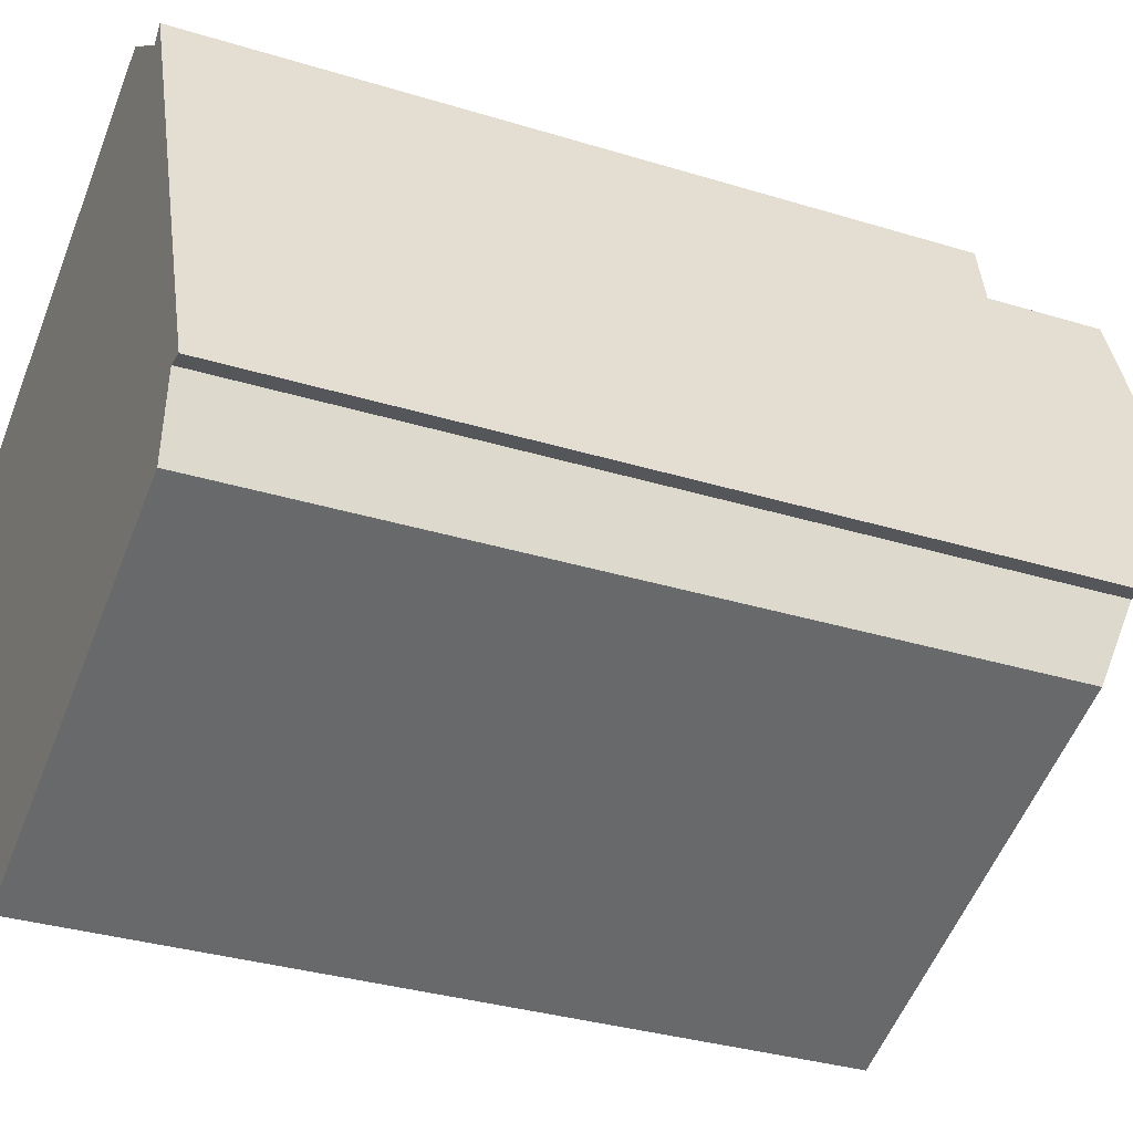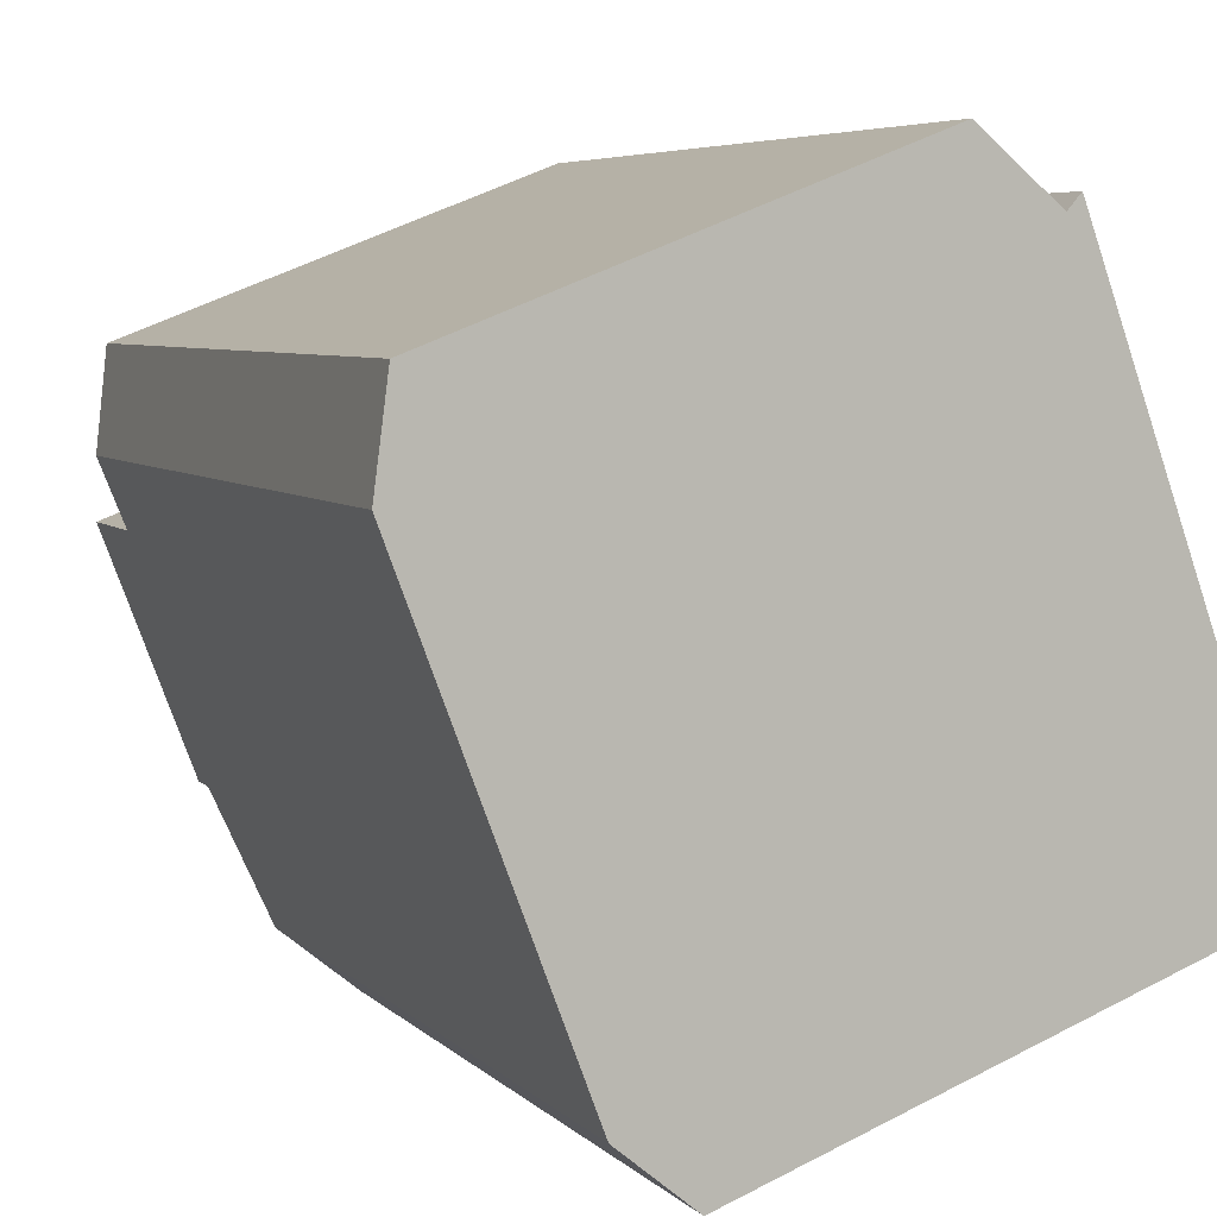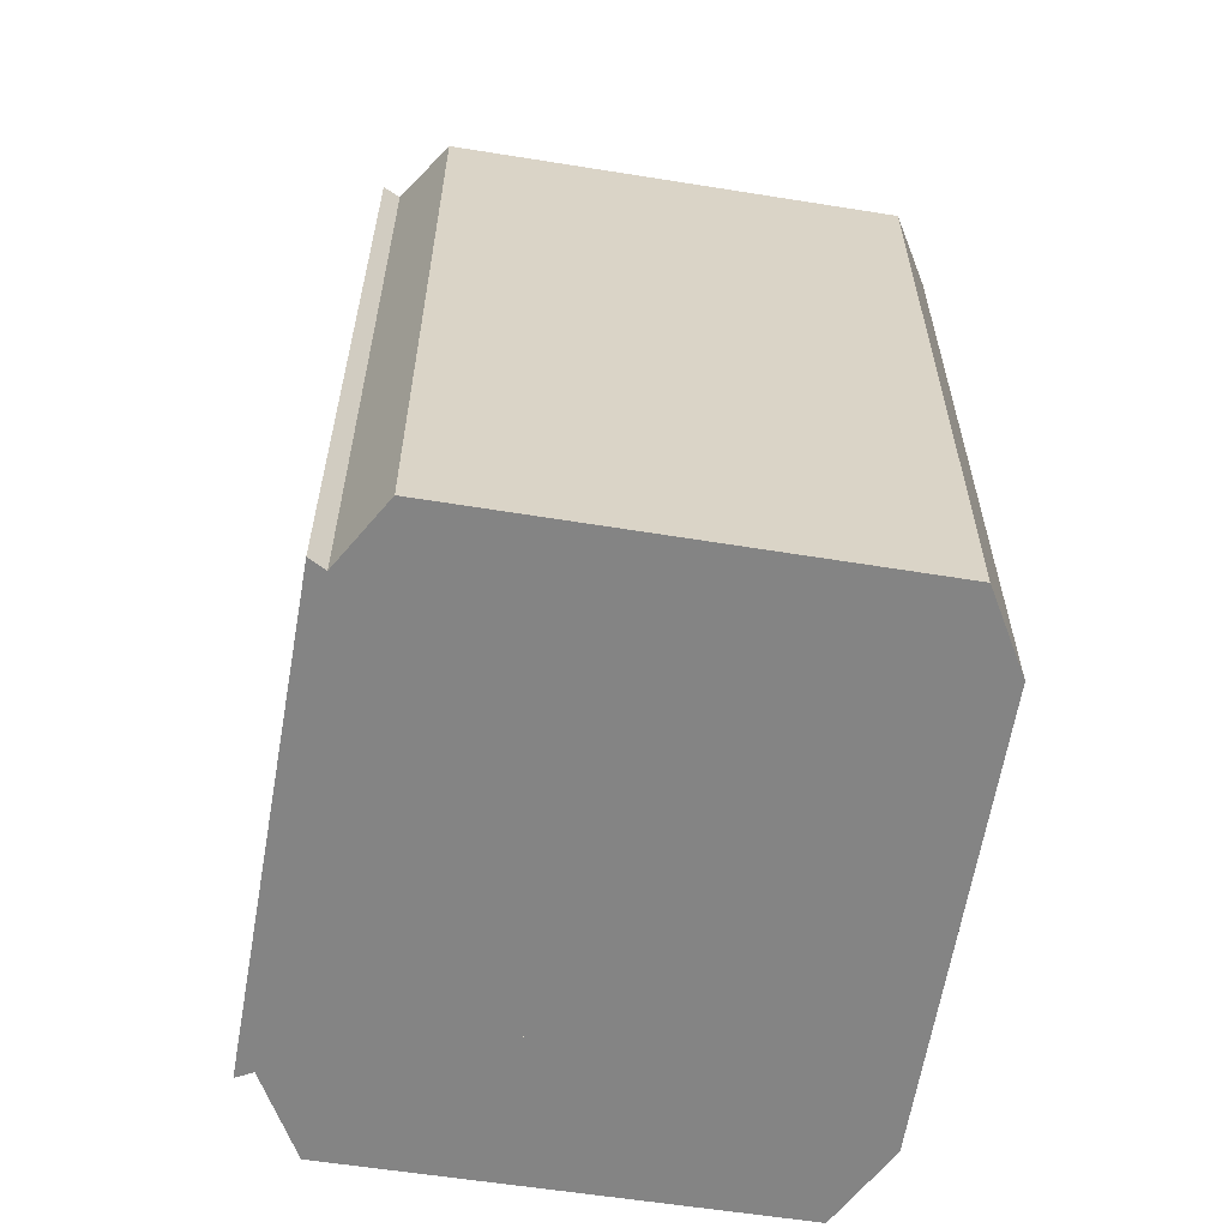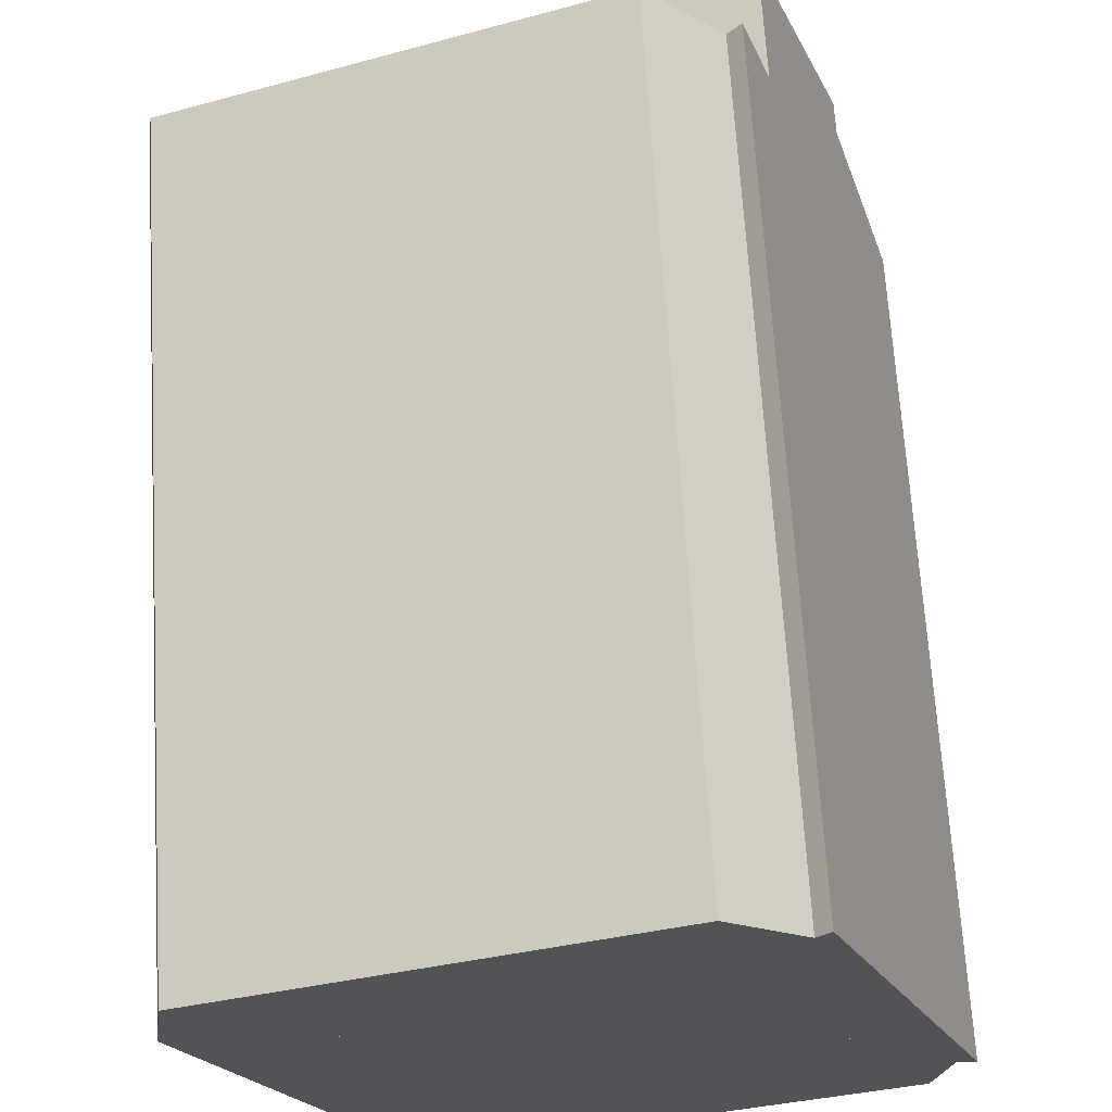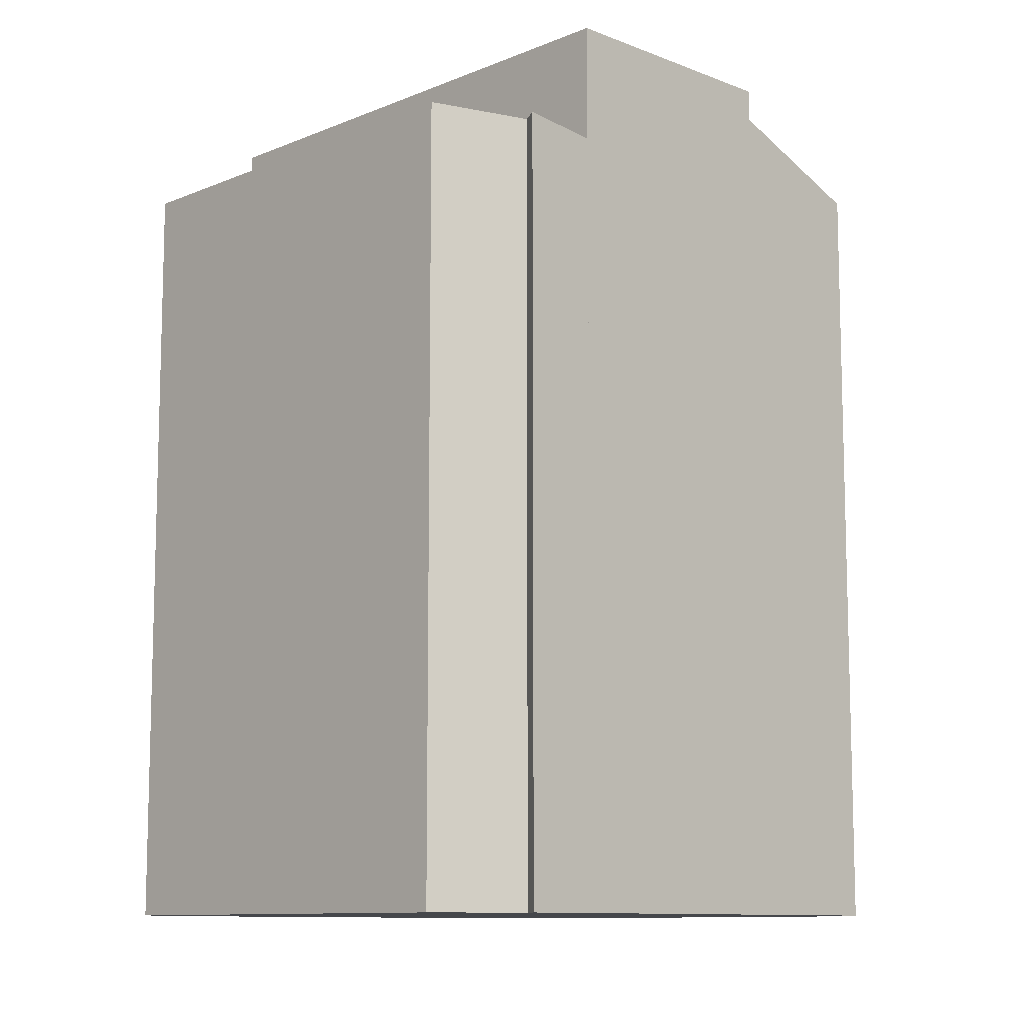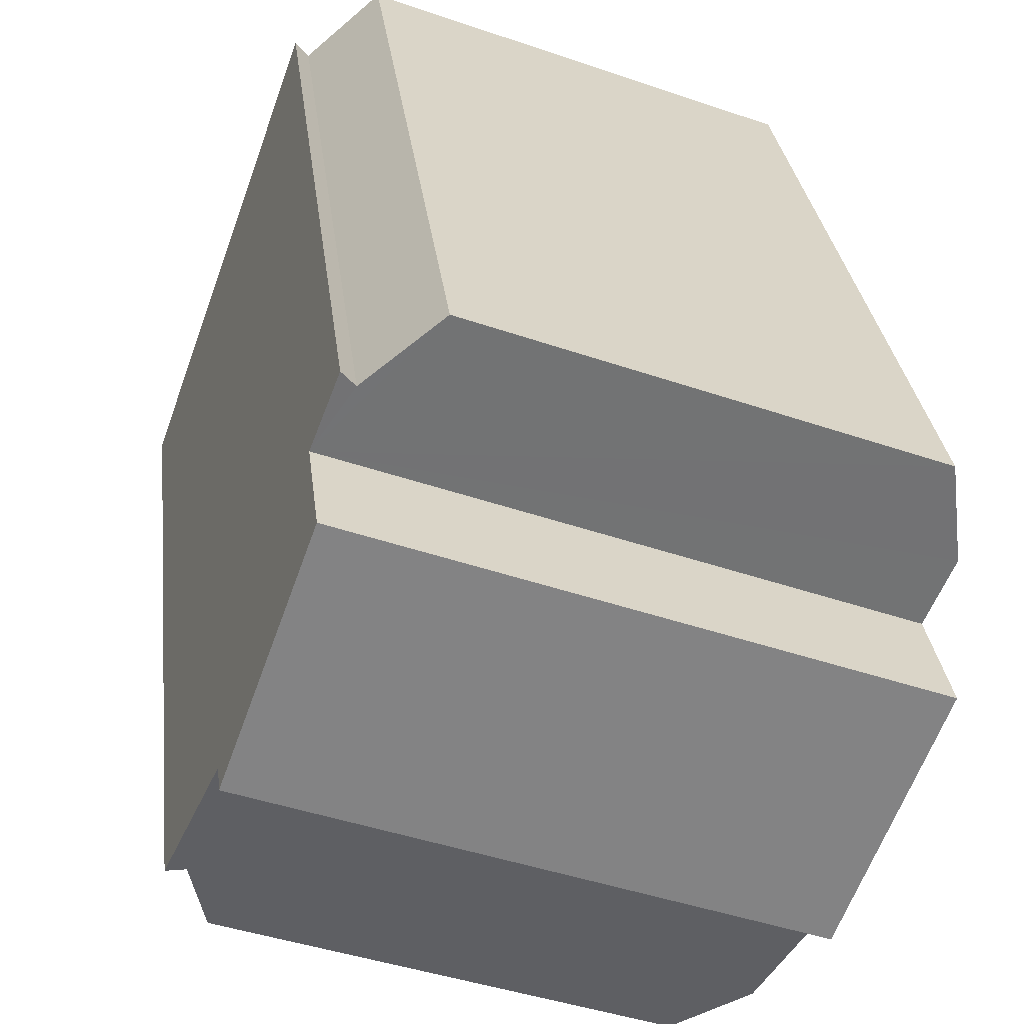
<metadata>
{"format":"obj","ext":"obj","renderer":"f3d","projection":"perspective","resolution":1024,"background":"white","views":[{"elev":-33.1,"azim":67.0,"up":"+Z"},{"elev":5.5,"azim":-22.0,"up":"+Z"},{"elev":-61.4,"azim":150.1,"up":"+Y"},{"elev":67.3,"azim":-3.5,"up":"+Z"},{"elev":-10.3,"azim":25.3,"up":"+Y"},{"elev":29.2,"azim":173.4,"up":"+Z"}]}
</metadata>
<code>
v  0.51 18.32 -1.343
v  13.05 18.32 -2.229
v  2.4 18.32 -6.322
v  11.24 18.32 2.781
v  11.24 -1.703e-16 2.781
v  13.05 1.365e-16 -2.229
v  2.4 3.871e-16 -6.322
v  0.51 8.223e-17 -1.343
v  0 16.03 9.816e-16
v  11.24 15.88 2.781
v  0.51 15.88 -1.343
v  0.262 16.21 1.991
v  8.894 16.21 5.308
v  10.43 16.03 4.016
v  10.69 16.05 4.311
v  8.894 -3.25e-16 5.308
v  10.43 -2.459e-16 4.016
v  10.69 -2.64e-16 4.311
v  0 0 0
v  0.262 -1.219e-16 1.991
v  2.4 17.65 -6.322
v  4.815 15.93 -10.06
v  3.371 16.57 -8.878
v  12.96 15.91 -7.009
v  13.05 17.65 -2.229
v  13.45 15.9 -6.826
v  13.74 16.47 -5.17
v  14.13 16.4 -5.226
v  14.13 3.2e-16 -5.226
v  13.74 3.166e-16 -5.17
v  13.45 4.18e-16 -6.826
v  4.815 6.162e-16 -10.06
v  12.96 4.292e-16 -7.009
v  3.371 5.436e-16 -8.878
g defaultobject
f 1 2 3
f 2 1 4
f 5 2 4
f 2 5 6
f 6 3 2
f 3 6 7
f 7 1 3
f 1 7 8
f 8 4 1
f 4 8 5
f 8 6 5
f 6 8 7
f 9 10 11
f 10 9 12
f 10 12 13
f 10 13 14
f 10 14 15
f 16 14 13
f 14 16 17
f 14 18 15
f 18 14 17
f 18 10 15
f 10 18 5
f 5 11 10
f 11 5 8
f 11 19 9
f 19 11 8
f 9 20 12
f 20 9 19
f 20 13 12
f 13 20 16
f 17 5 18
f 5 17 8
f 8 17 16
f 8 16 20
f 8 20 19
f 21 22 23
f 22 21 24
f 24 21 25
f 24 25 26
f 26 25 27
f 27 25 28
f 7 25 21
f 25 7 6
f 6 28 25
f 28 6 29
f 30 26 27
f 26 30 31
f 28 30 27
f 30 28 29
f 31 24 26
f 24 31 22
f 22 31 32
f 32 31 33
f 22 34 23
f 34 22 32
f 23 7 21
f 7 23 34
f 6 30 29
f 30 6 7
f 30 7 31
f 31 7 33
f 33 7 32
f 32 7 34

</code>
